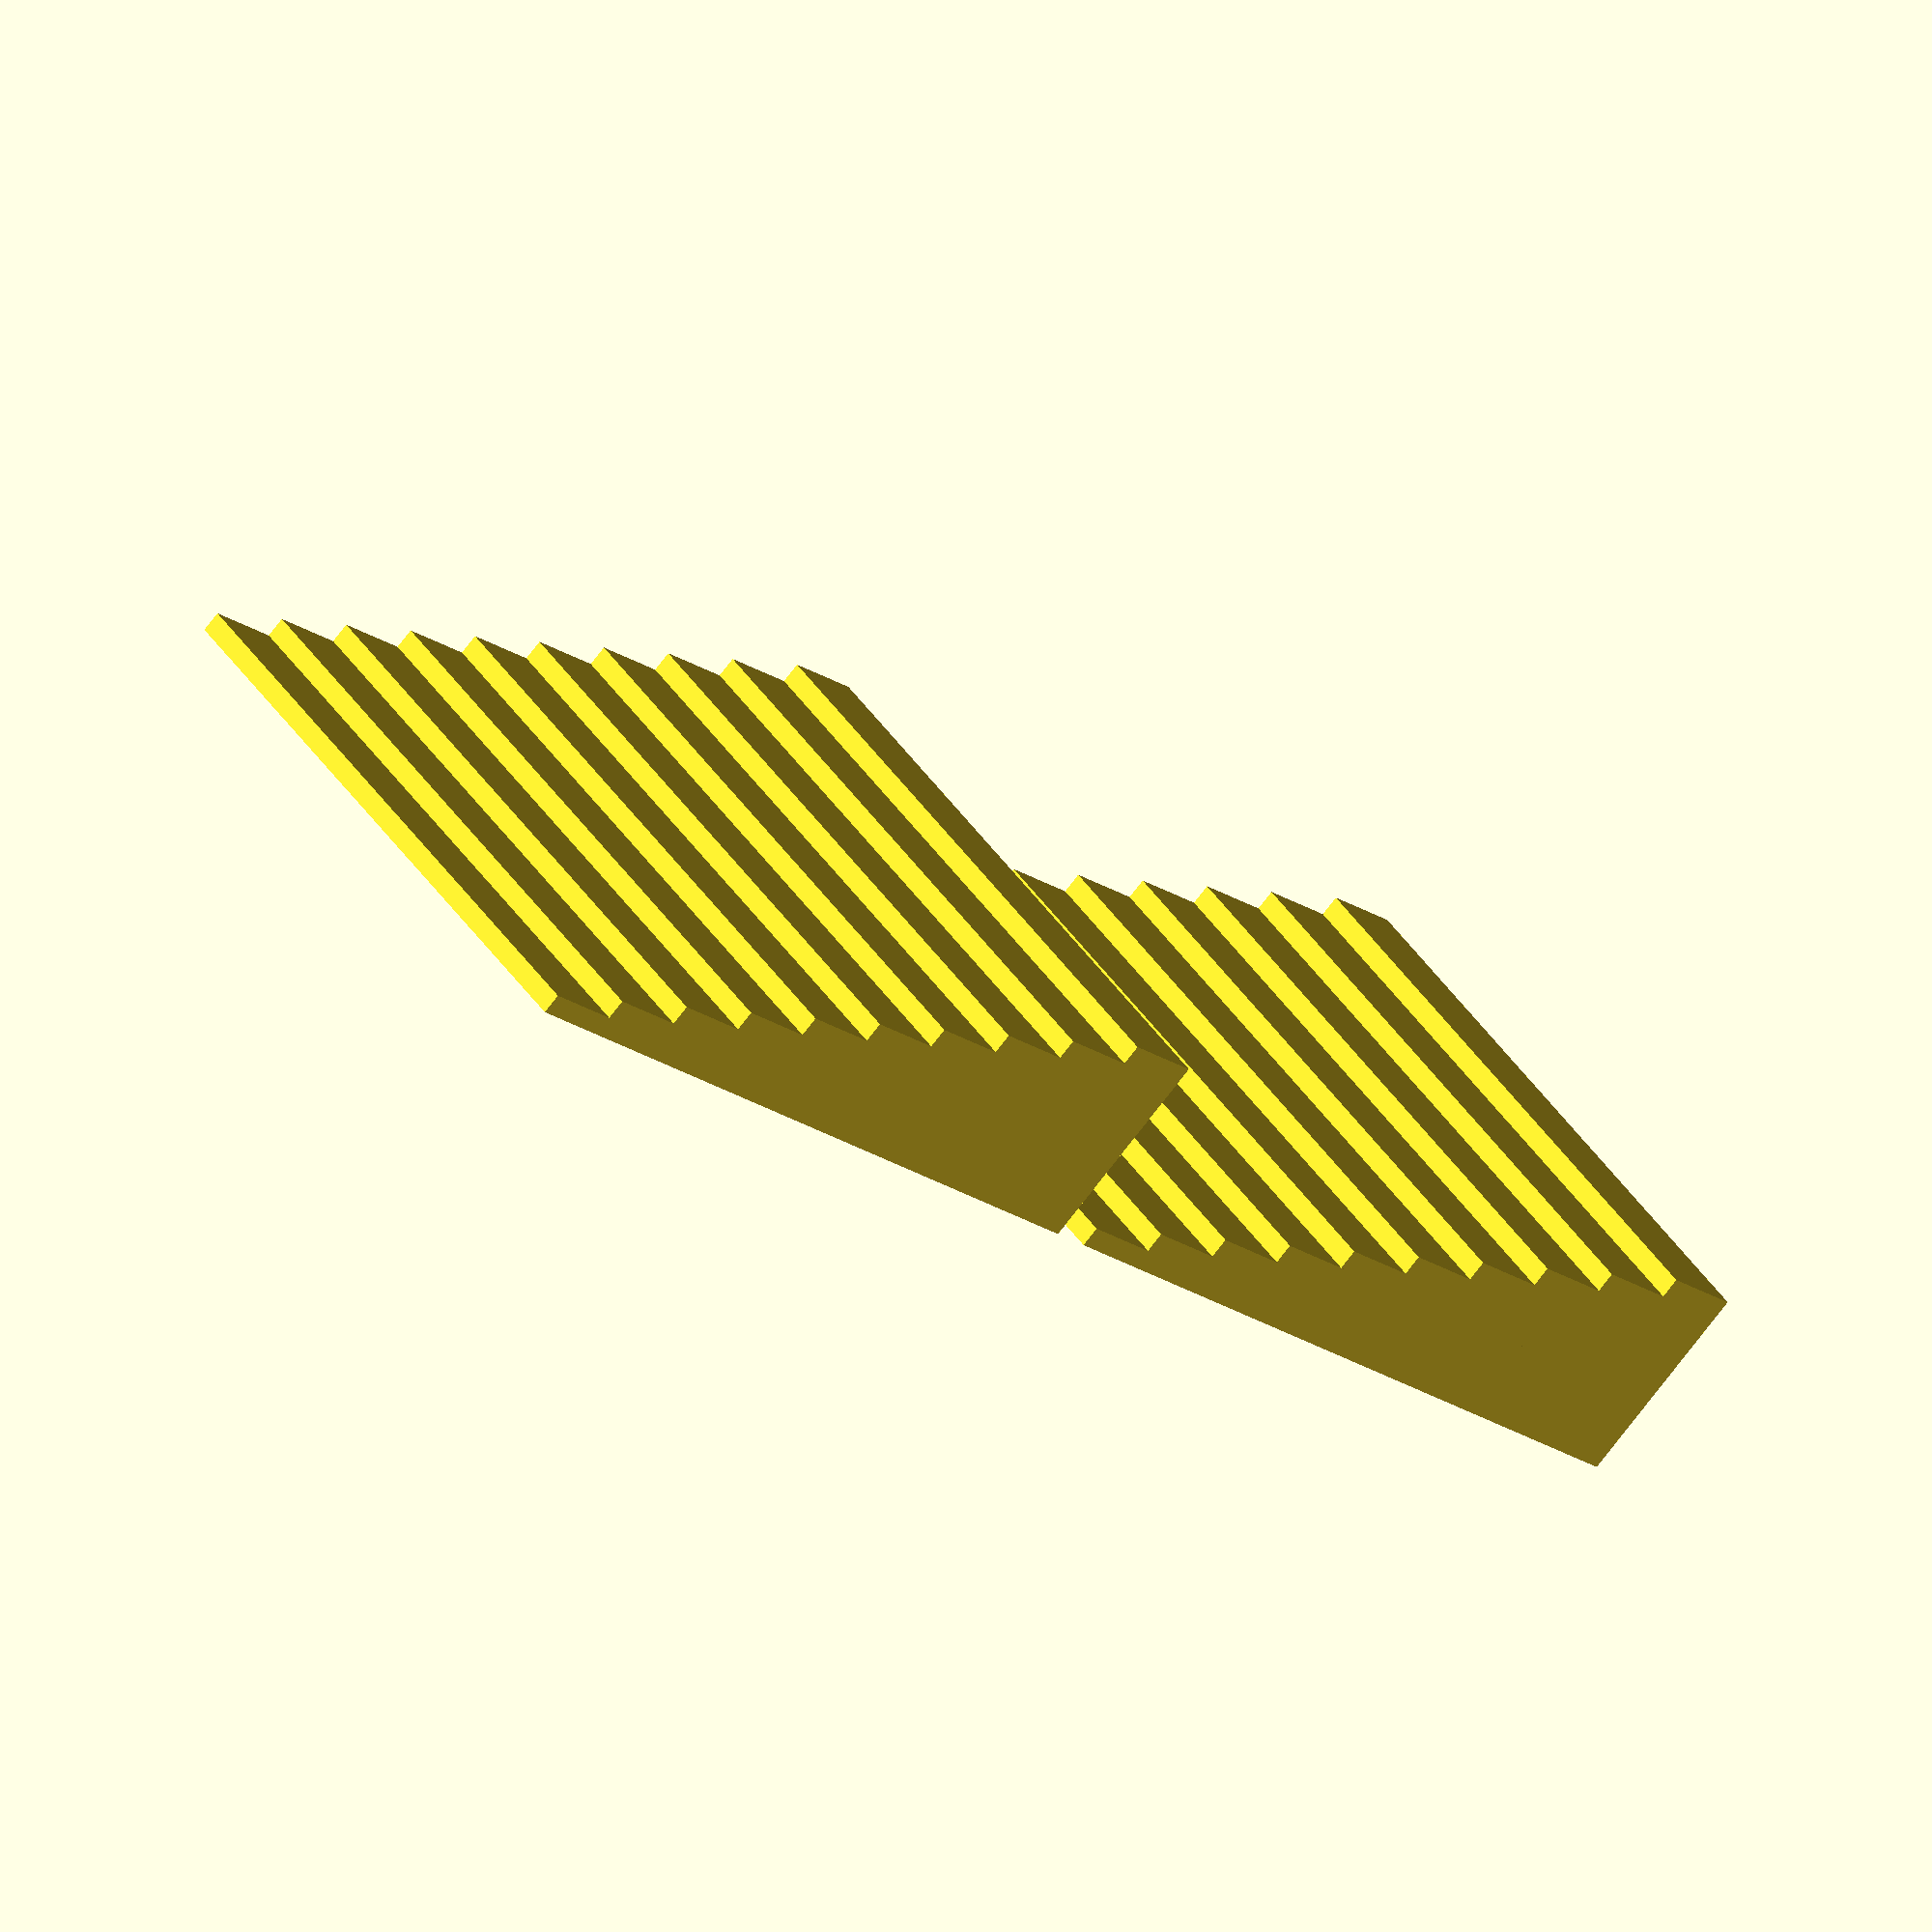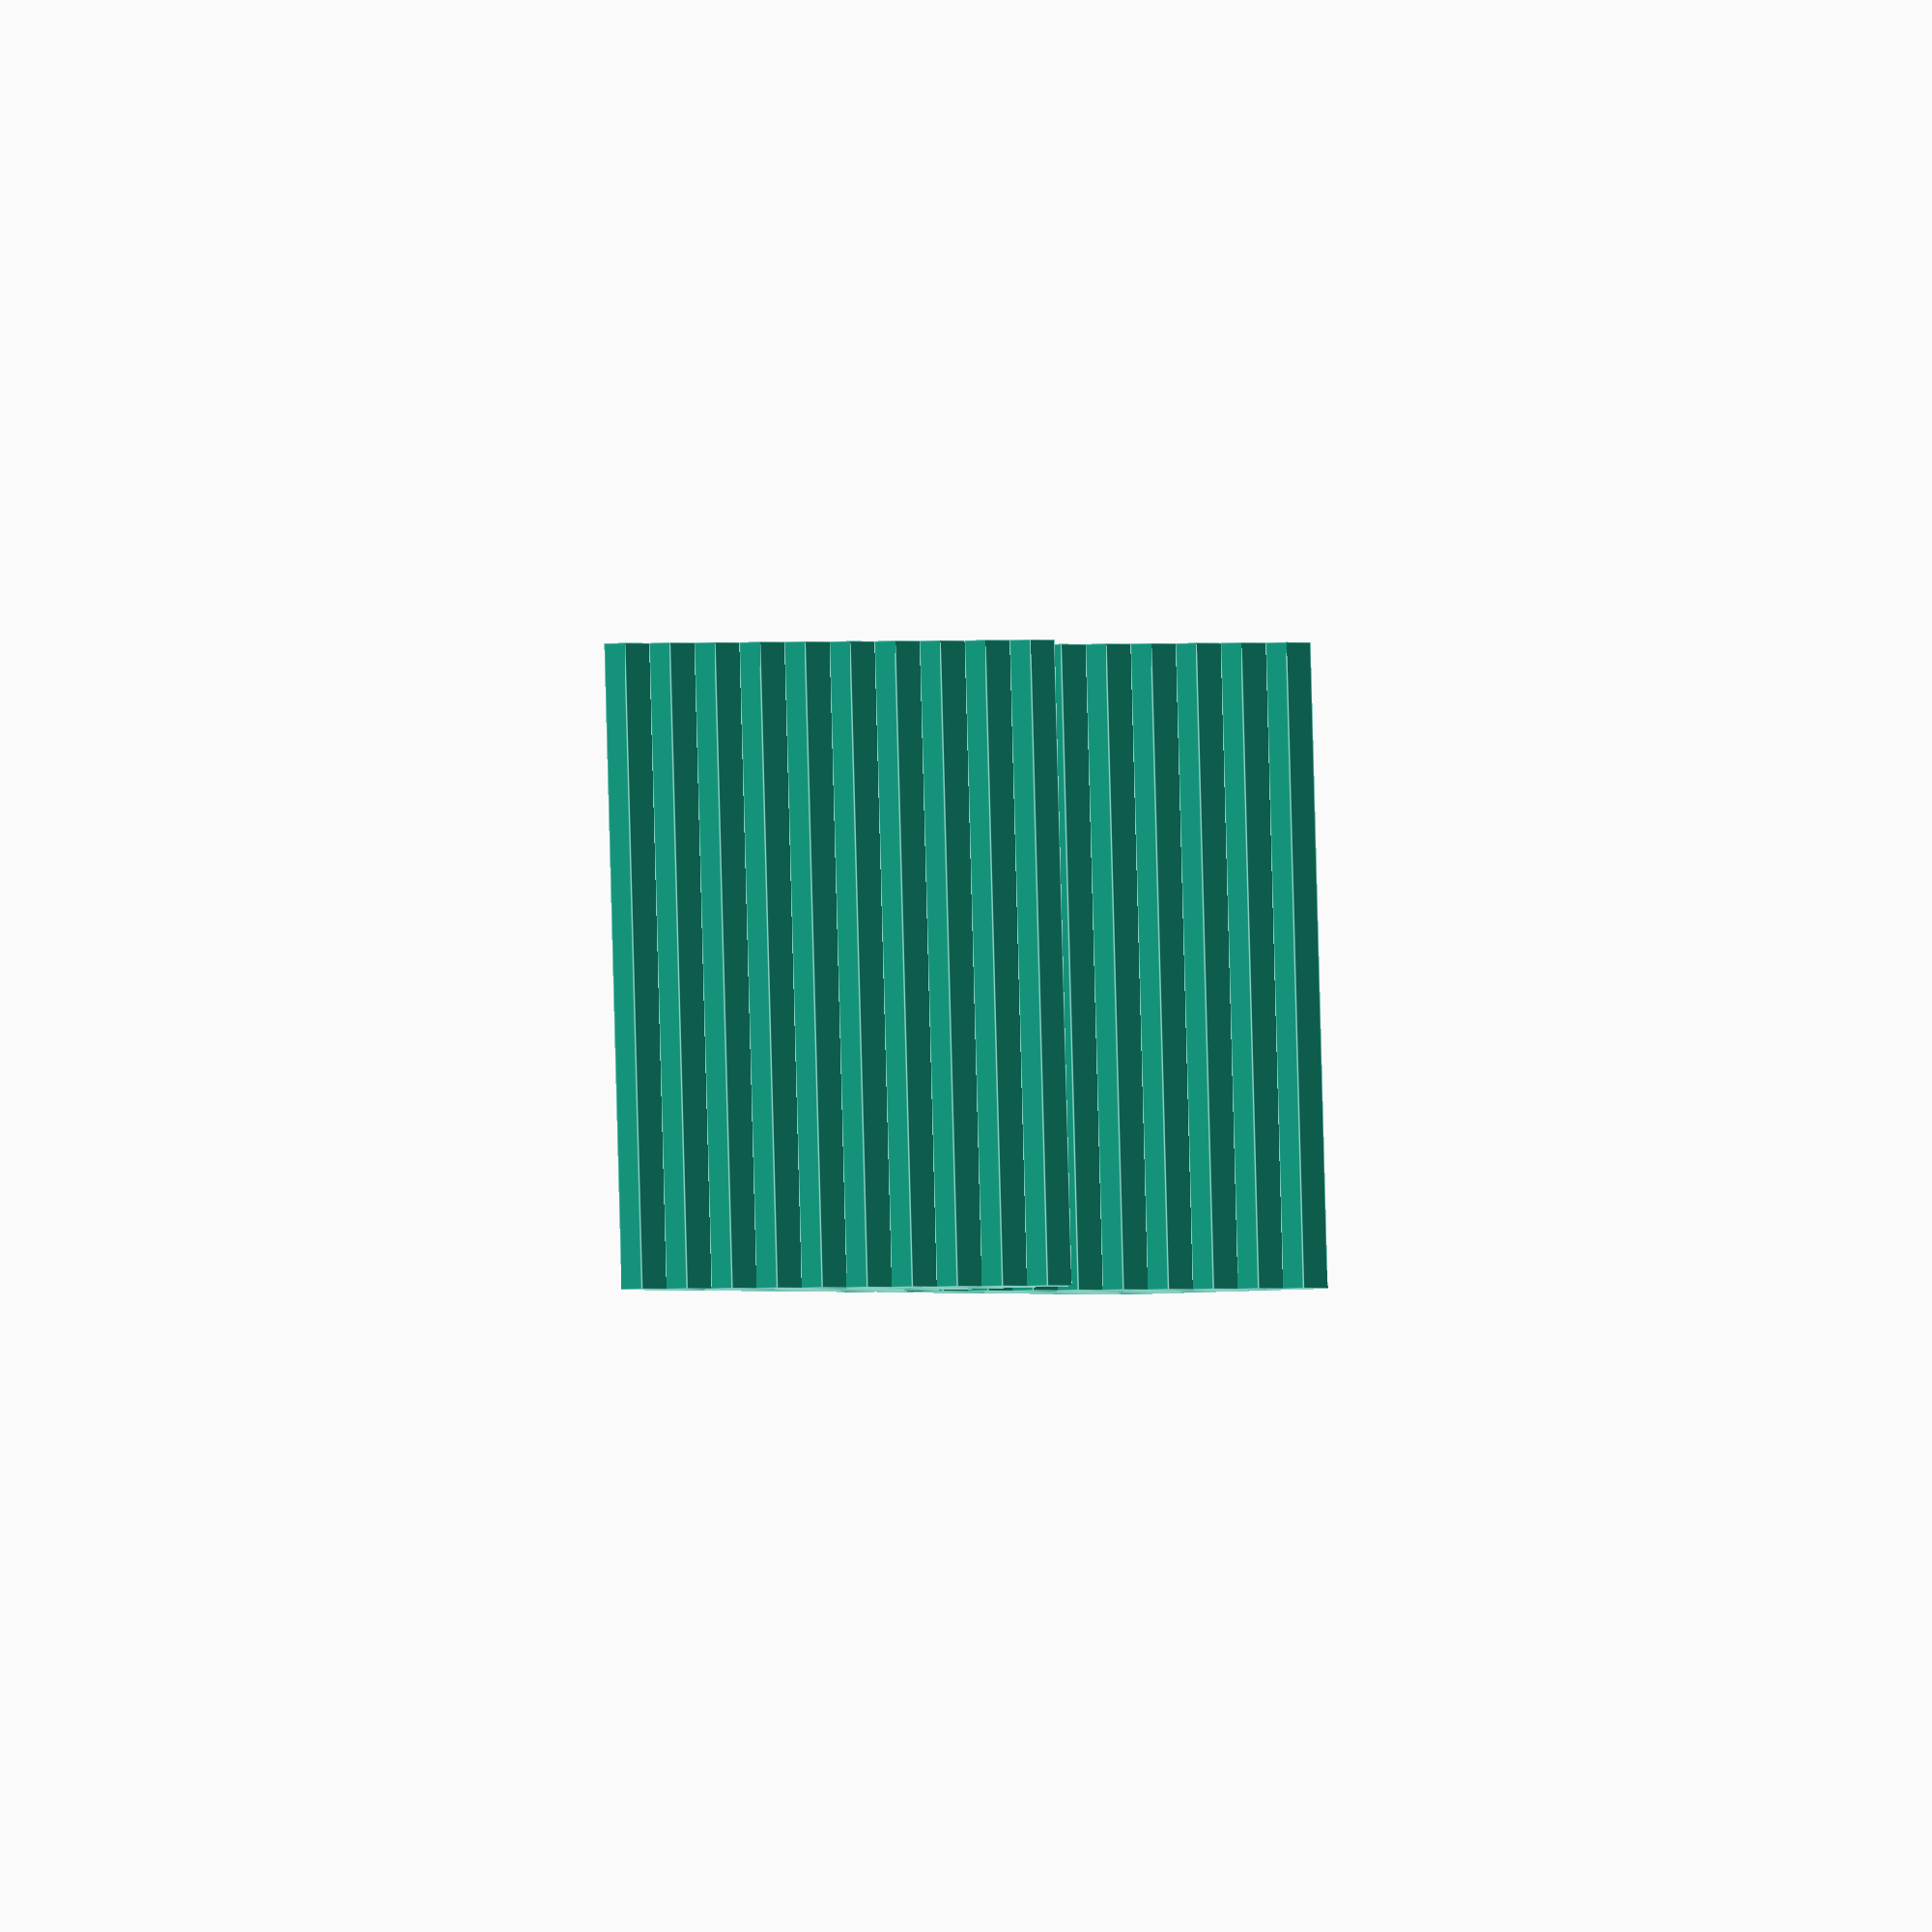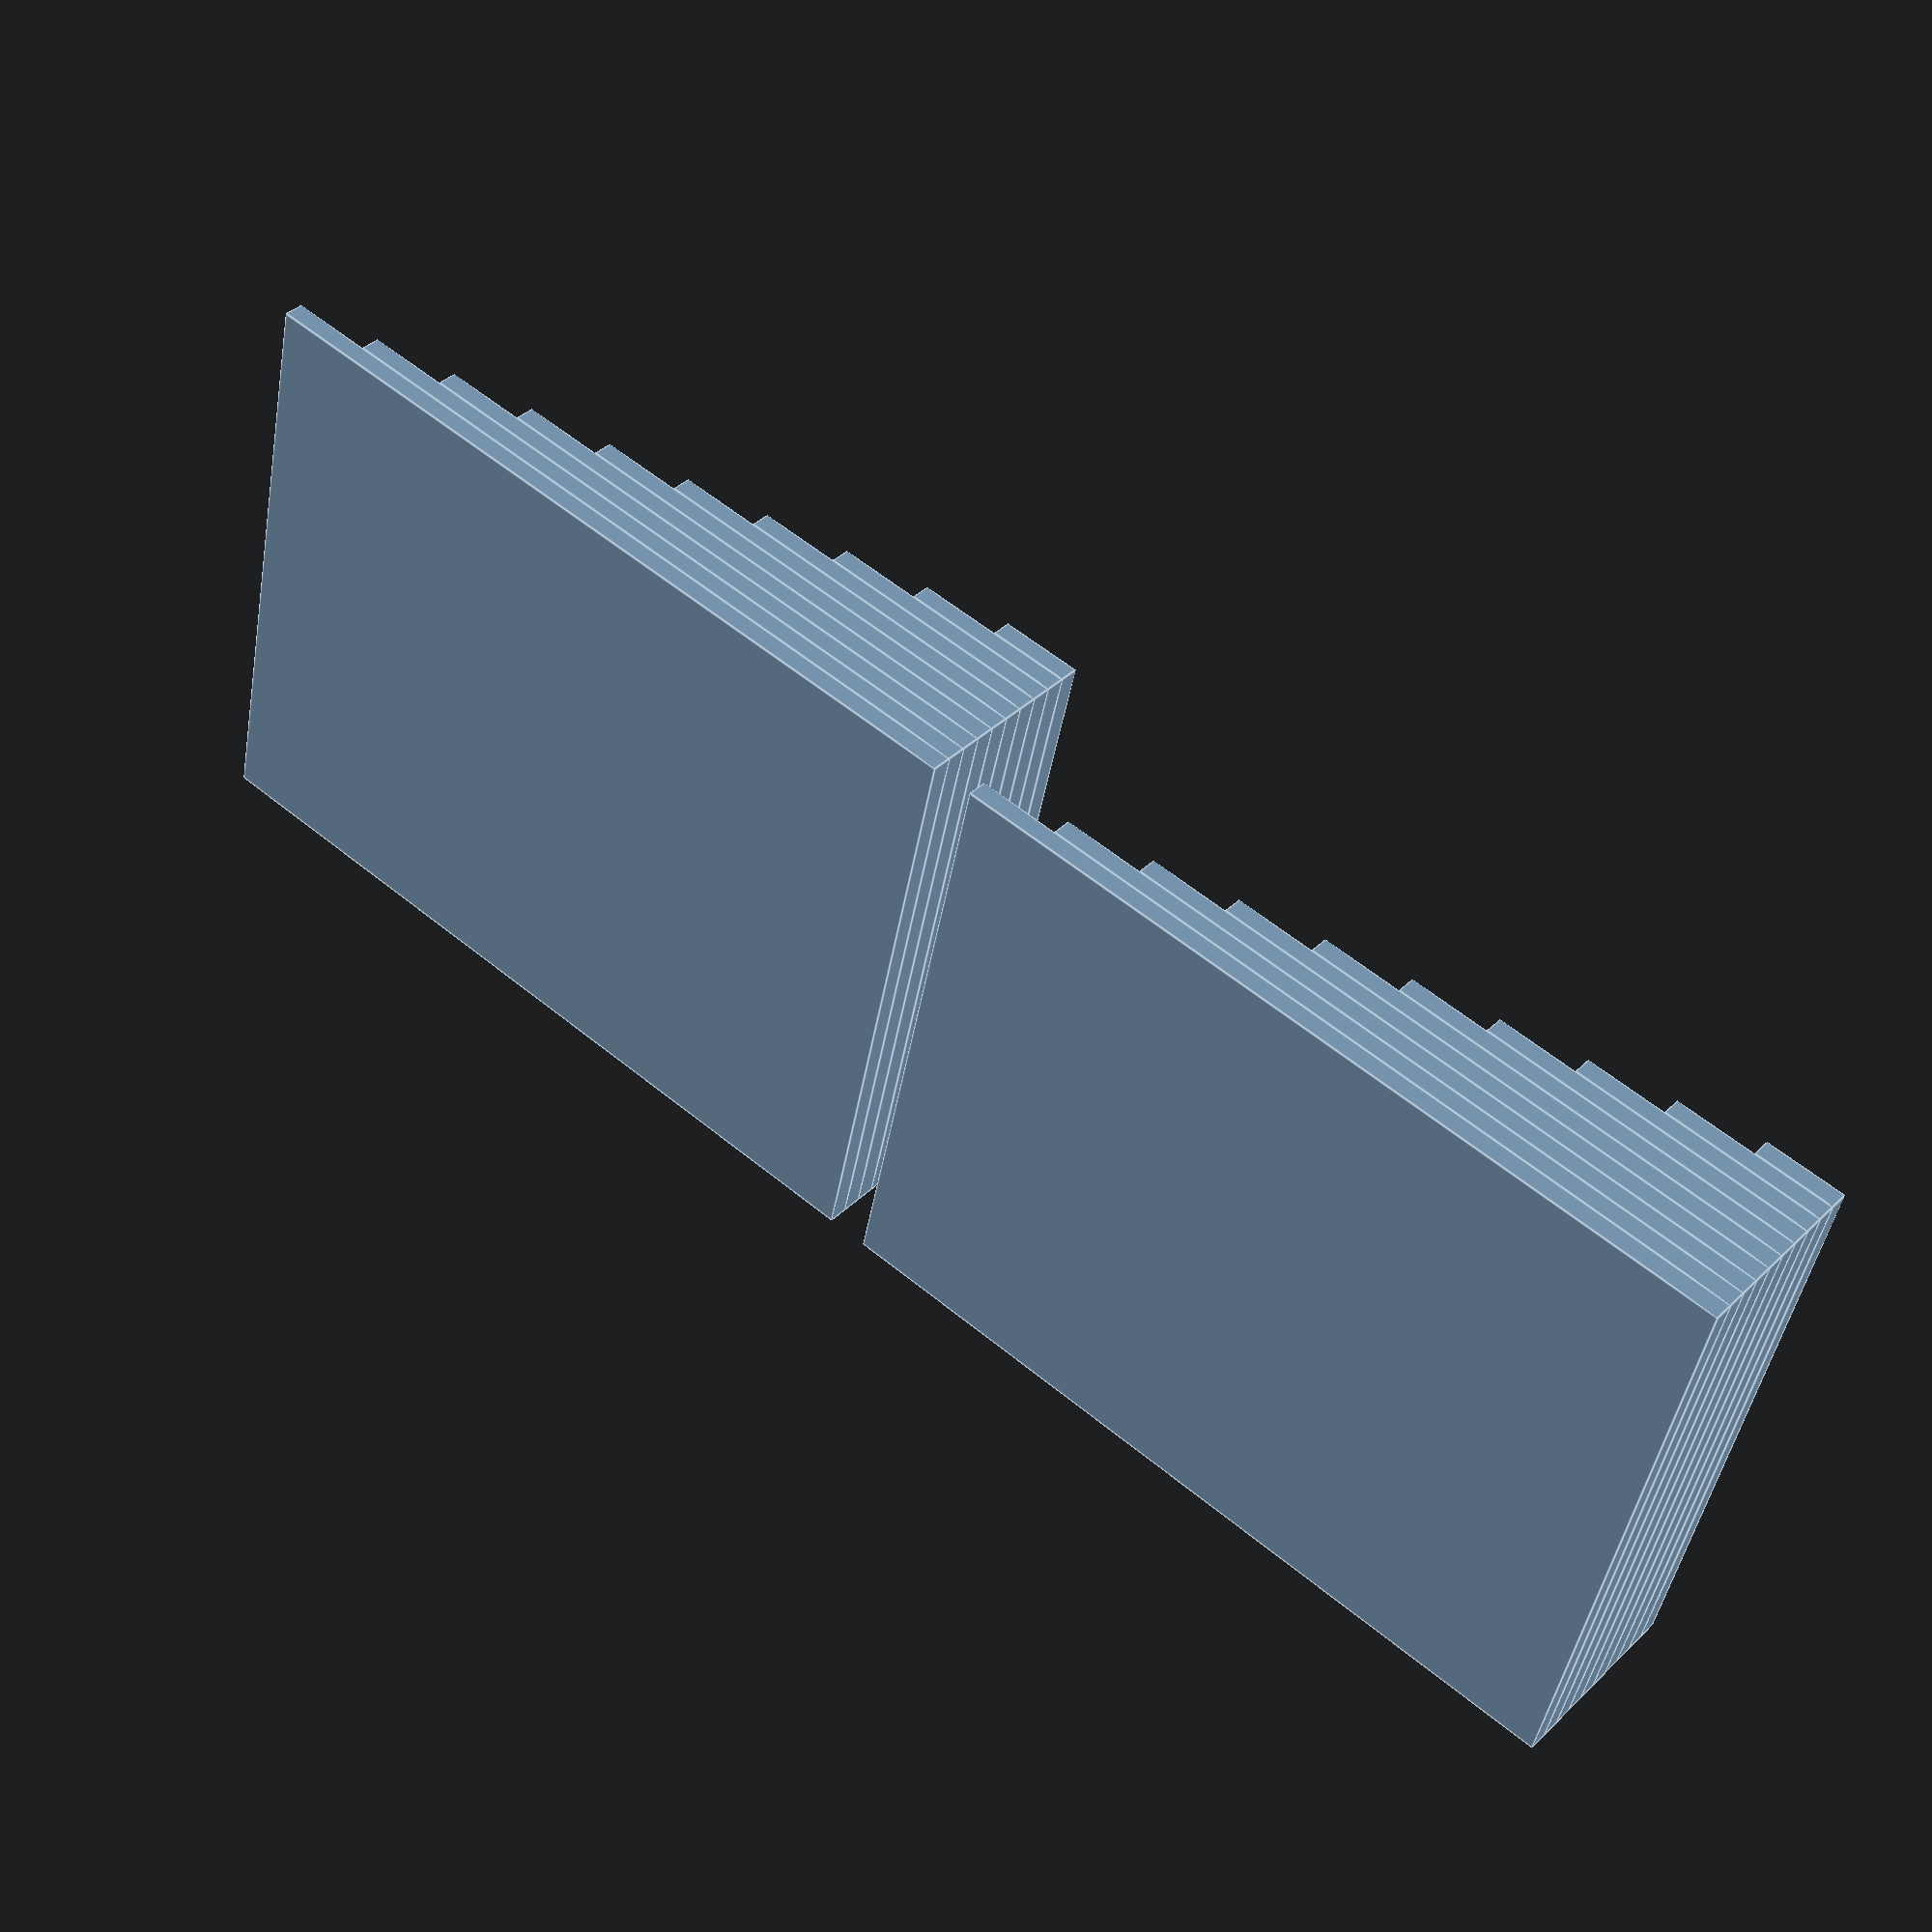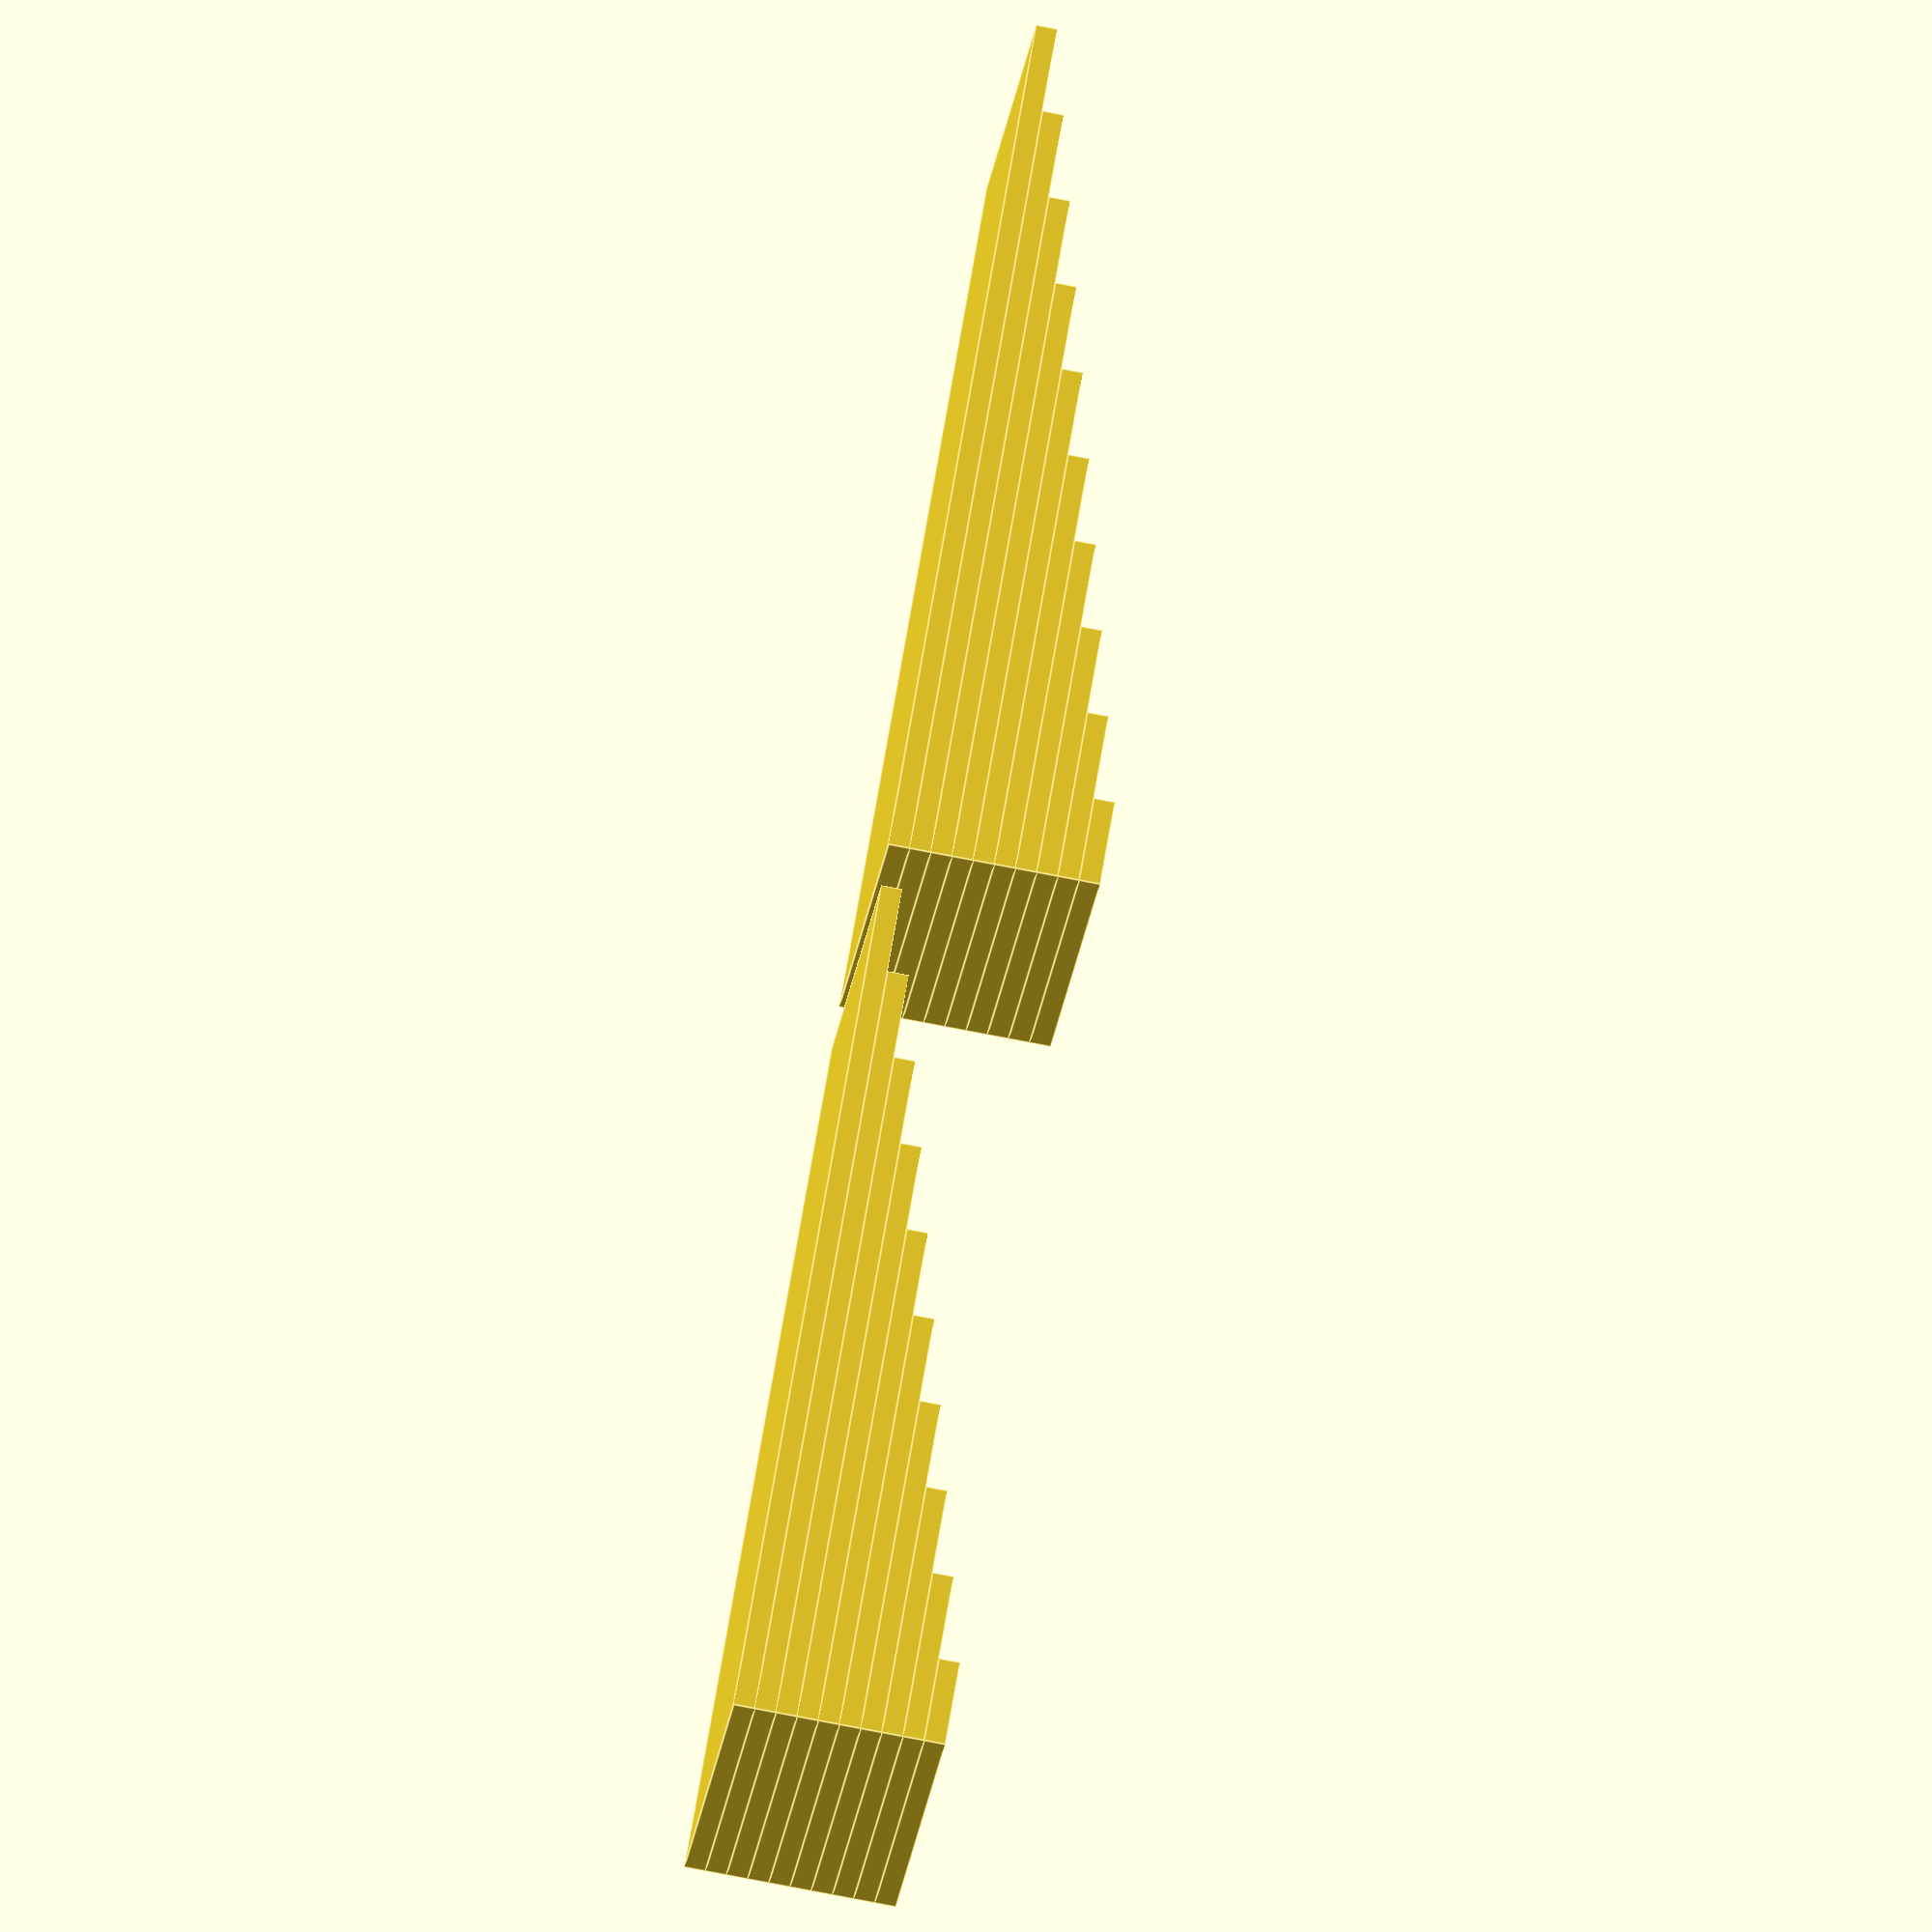
<openscad>
//
//  Toilet_shim
//
//  EvilTeach 11/2015
//
//  This model generates a shim suitable for adjusting your toilet.
//  It is basically a series of smaller and smaller rectangles.
//  As it is parameterized, you can generate it however you want.
//
//  It also lets you print multiple copies.   By default it prints two.
//
//  This is post-card-ware.  Let me know in a comment how this worked out
//  for you.  Defect reports, and suggestions for improvements are always welcome.
//
//  I recommend you use ABS with at least a 50% fill.
//  Anything lower that 4 as a stepDepth doesn't work as well.
//  Your toilet bottom edge will vary, so it may take a print or two
//  to zero in on your desired depth.
//


shimsPerRow  =  1;        // How many shims to fit on print on the X axis
rowsPerPrint =  2;        // How many rows of shims to print on the Y axis

shimLength   = 40;        // Total Length of the shim
shimWidth    = 30;        // Total Width of the shim

stepDepth    =  4;        // The depth of one step of the shim
stepHeight   =  1;        // The height of one step of the shim
stepWidth    = shimWidth; // The width of one step of the shim


//
//  This function draws exactly one layers of the shim
//
module draw_one_layer(length)
{
    translate([0, 0, (shimLength - length) / stepDepth * stepHeight])
        cube([length, stepWidth, stepHeight]);
}


//
//  This function draws exactly one shim
//  at the given offset
//
module draw_one_shim(xOffset, yOffset)
{
    gapBetweenShims = 2;
    
    translate([yOffset * (shimLength + gapBetweenShims), 
               xOffset * (shimWidth  + gapBetweenShims), 
               0])
        for (length=[shimLength : -stepDepth : stepDepth])
        {
            draw_one_layer(length);
        }
}

//
//  This function iterate over the desired number of shims per row
//  and shims per column, drawing each shim as it goes.
//  The loops are designed to try to keep things centered on the build plate
//
module main()
{
    for (yOffset = [-rowsPerPrint / 2 : 1 : rowsPerPrint / 2 - 1])
    {
        for (xOffset =[-shimsPerRow / 2 : 1 : shimsPerRow / 2 - 1])
        {
            draw_one_shim(xOffset, yOffset);
        }
    }
}

// Welcome to the entry point. 
// Can you tell I am a C programmer?
main();

</openscad>
<views>
elev=254.2 azim=318.5 roll=217.4 proj=o view=wireframe
elev=185.8 azim=354.6 roll=253.5 proj=o view=edges
elev=142.8 azim=167.4 roll=321.0 proj=p view=edges
elev=80.9 azim=204.1 roll=259.2 proj=o view=edges
</views>
